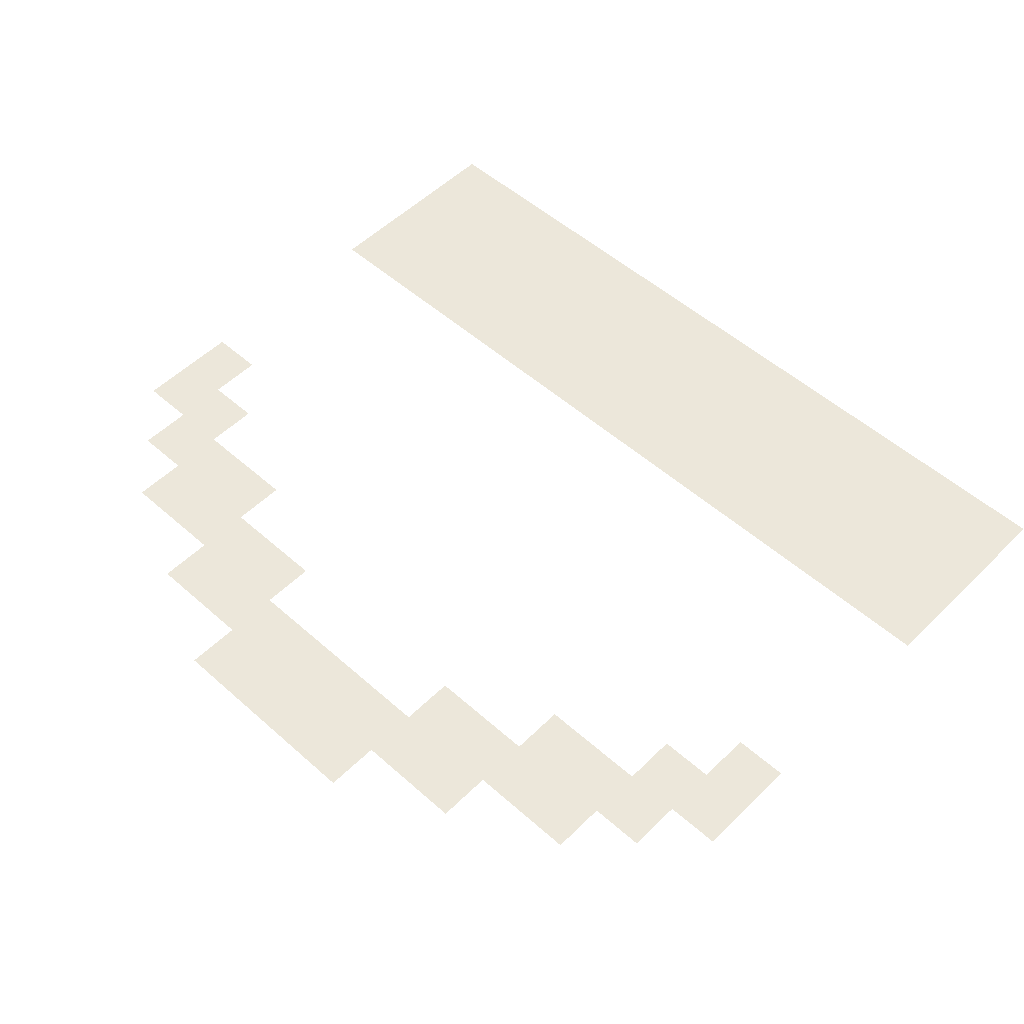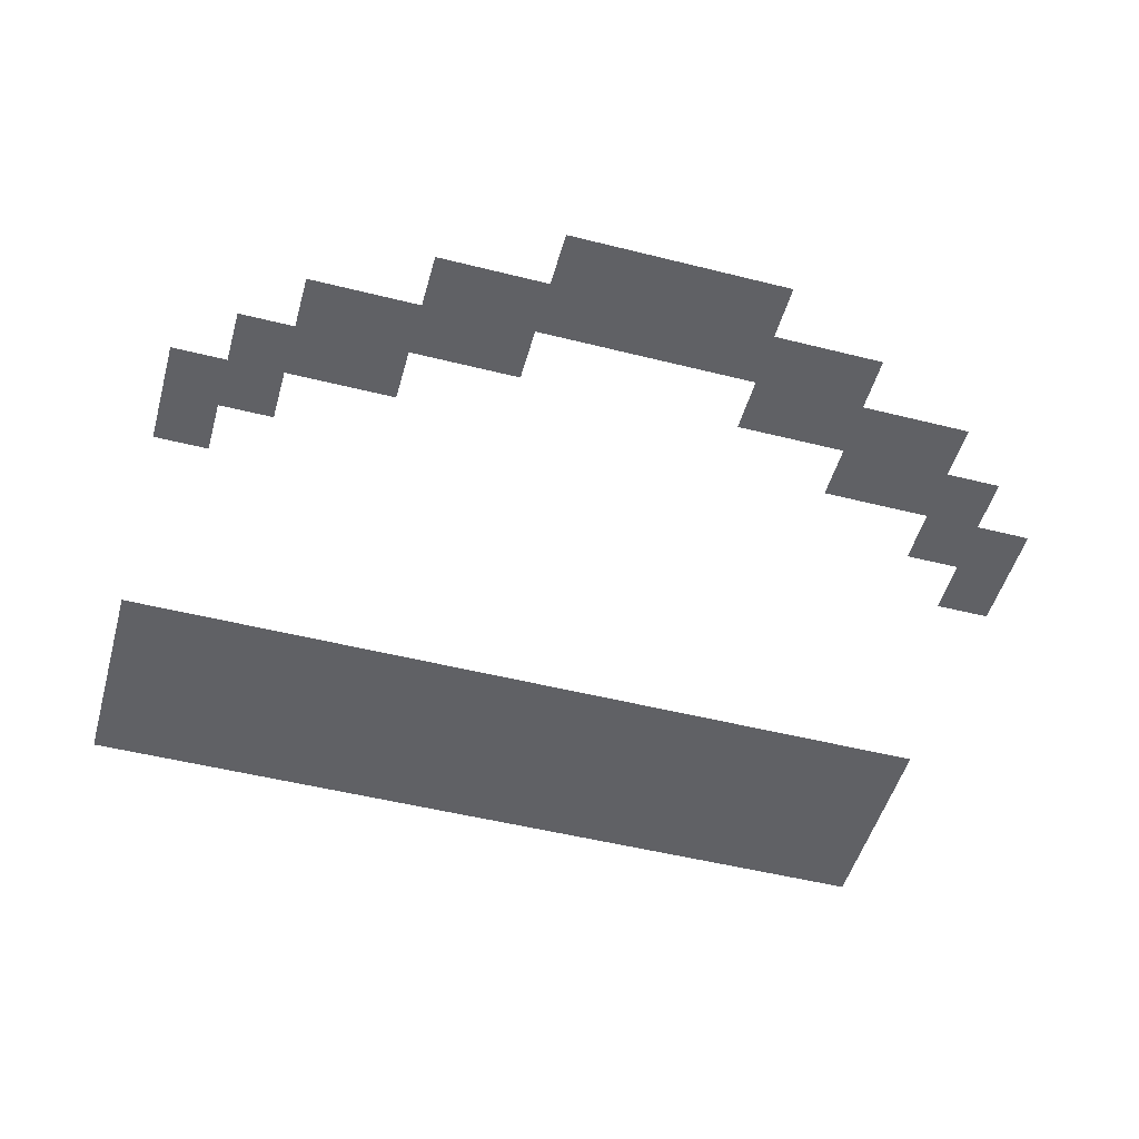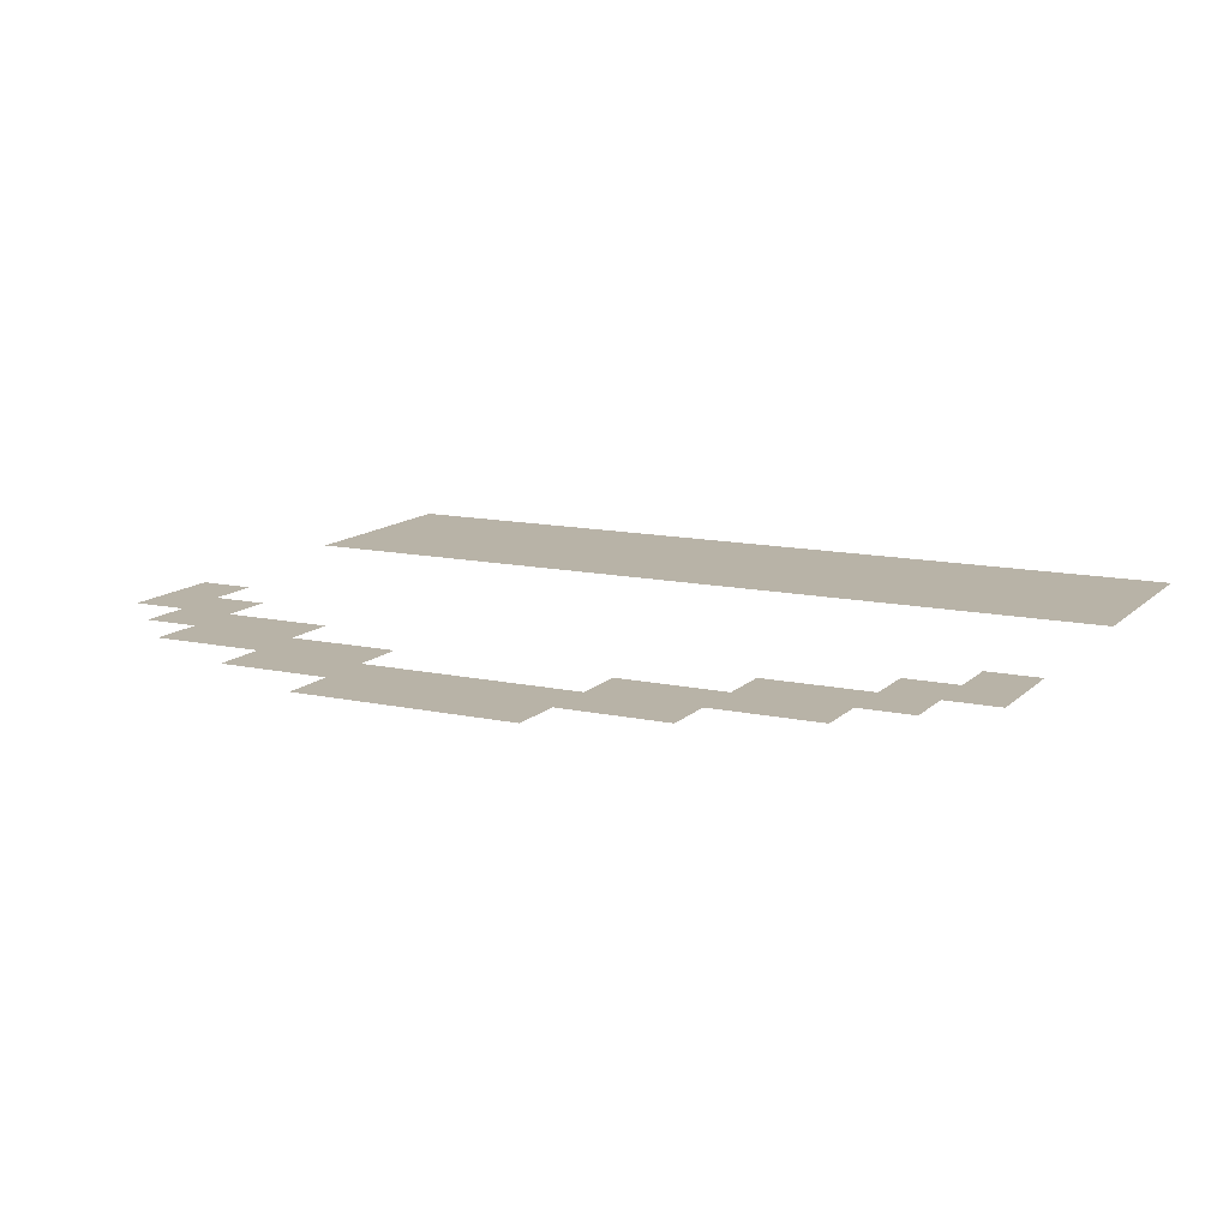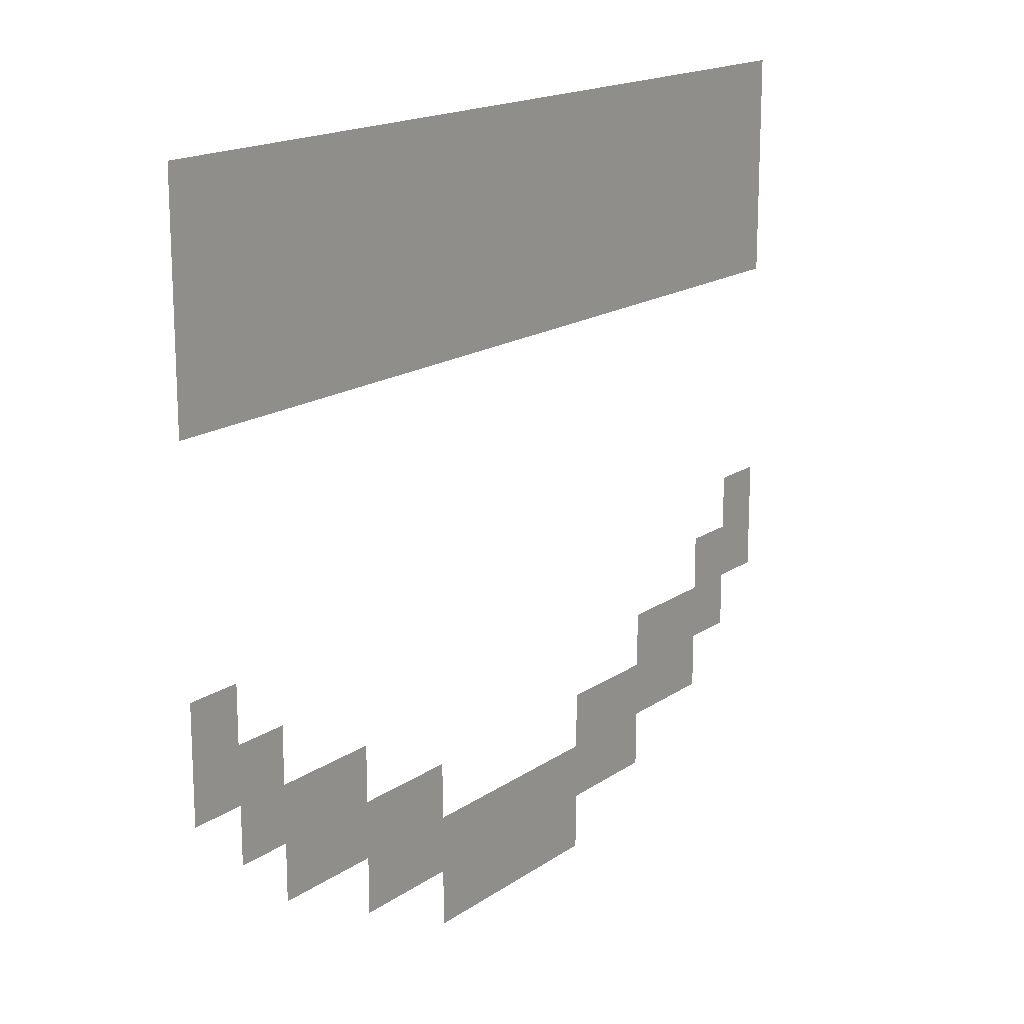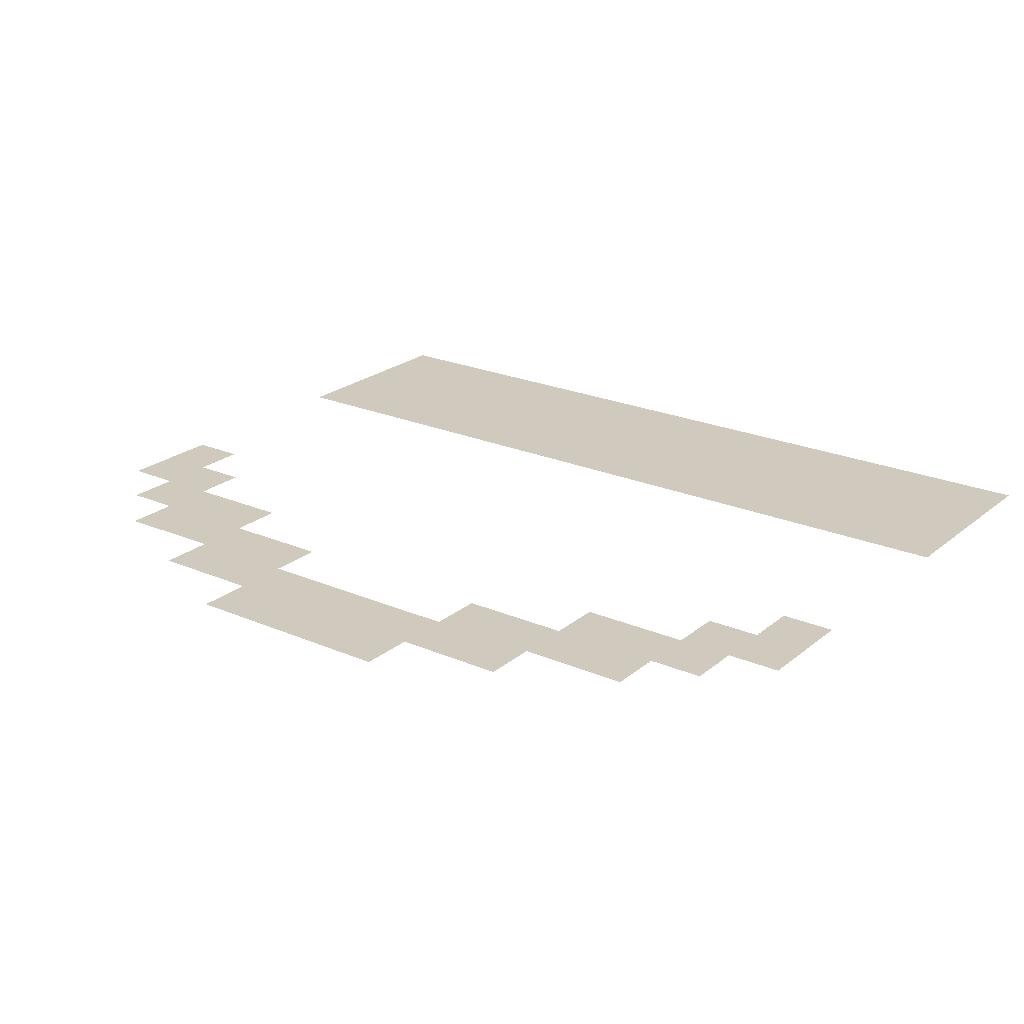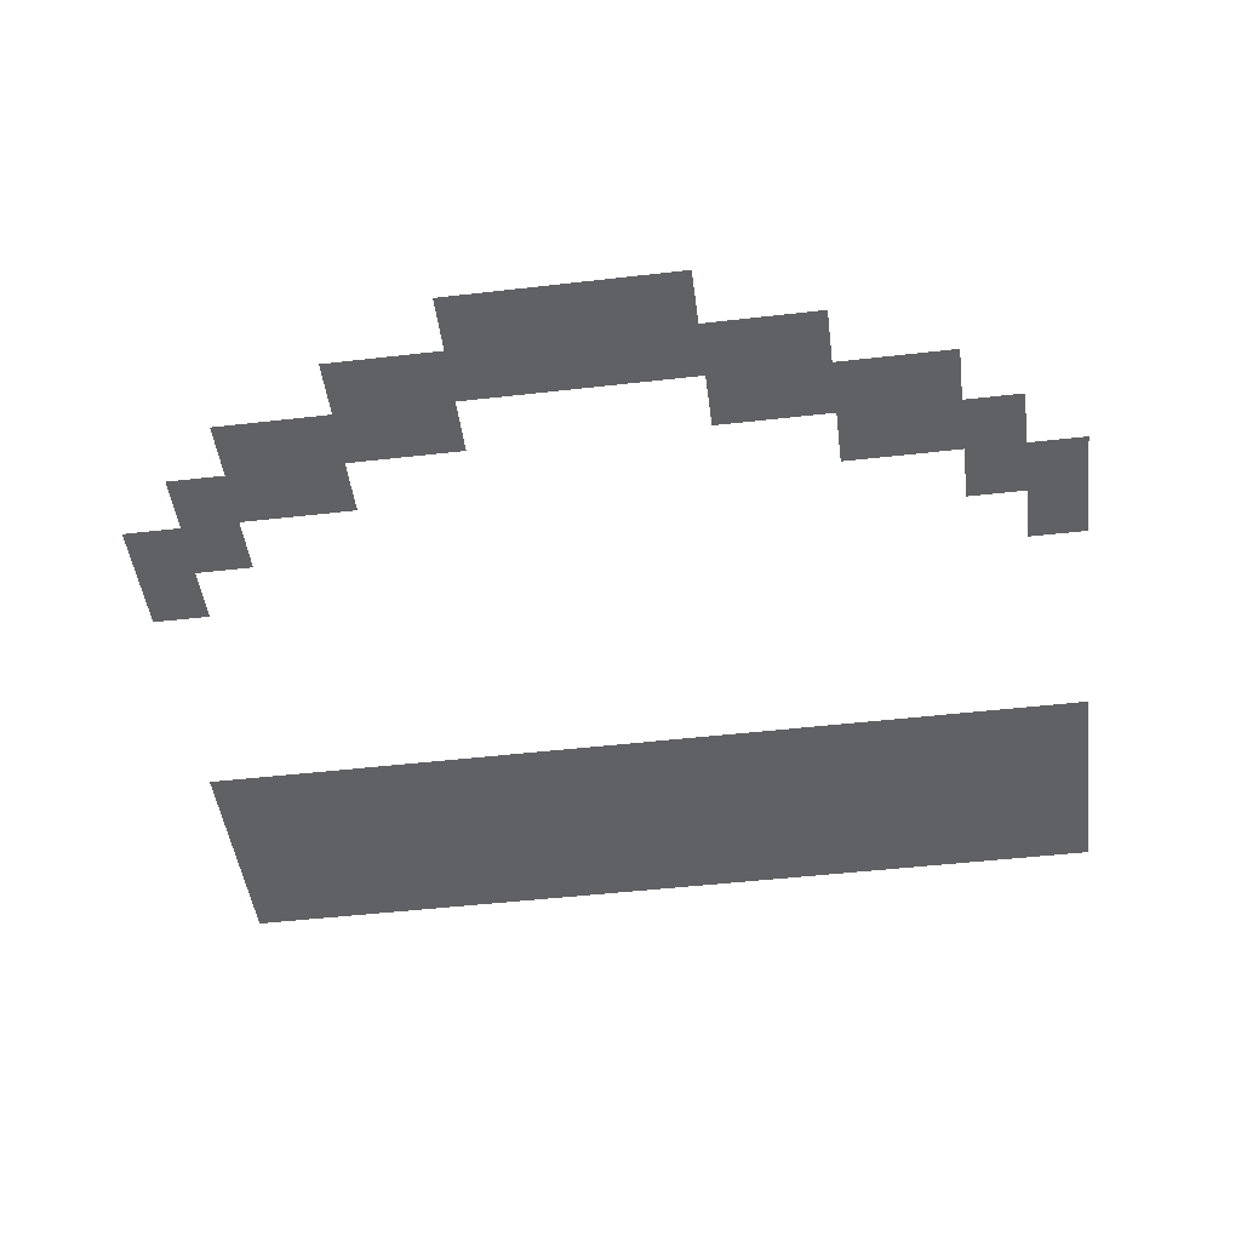
<metadata>
{"format":"obj","ext":"obj","renderer":"f3d","projection":"perspective","resolution":1024,"background":"white","views":[{"elev":52.6,"azim":43.6,"up":"+Z"},{"elev":-49.9,"azim":-15.5,"up":"+Z"},{"elev":12.7,"azim":26.8,"up":"+Z"},{"elev":16.8,"azim":-53.6,"up":"+Y"},{"elev":22.9,"azim":36.3,"up":"+Z"},{"elev":-47.8,"azim":7.4,"up":"+Z"}]}
</metadata>
<code>
v -6 -2.25 0
v -6.75 -2.25 0
v -6.75 -1.5 0
v -6 -1.5 0
v -6.75 -2.25 0
v -7.5 -2.25 0
v -7.5 -1.5 0
v -6.75 -1.5 0
v -7.5 -2.25 0
v -8.25 -2.25 0
v -8.25 -1.5 0
v -7.5 -1.5 0
v -8.25 -2.25 0
v -9 -2.25 0
v -9 -1.5 0
v -8.25 -1.5 0
v -9 -2.25 0
v -9.75 -2.25 0
v -9.75 -1.5 0
v -9 -1.5 0
v -9.75 -2.25 0
v -10.5 -2.25 0
v -10.5 -1.5 0
v -9.75 -1.5 0
v -10.5 -2.25 0
v -11.25 -2.25 0
v -11.25 -1.5 0
v -10.5 -1.5 0
v -11.25 -2.25 0
v -12 -2.25 0
v -12 -1.5 0
v -11.25 -1.5 0
v -12 -2.25 0
v -12.75 -2.25 0
v -12.75 -1.5 0
v -12 -1.5 0
v -12.75 -2.25 0
v -13.5 -2.25 0
v -13.5 -1.5 0
v -12.75 -1.5 0
v -13.5 -2.25 0
v -14.25 -2.25 0
v -14.25 -1.5 0
v -13.5 -1.5 0
v -14.25 -2.25 0
v -15 -2.25 0
v -15 -1.5 0
v -14.25 -1.5 0
v -15 -2.25 0
v -15.75 -2.25 0
v -15.75 -1.5 0
v -15 -1.5 0
v -15.75 -2.25 0
v -16.5 -2.25 0
v -16.5 -1.5 0
v -15.75 -1.5 0
v -16.5 -2.25 0
v -17.25 -2.25 0
v -17.25 -1.5 0
v -16.5 -1.5 0
v -17.25 -2.25 0
v -18 -2.25 0
v -18 -1.5 0
v -17.25 -1.5 0
v -6 -3 0
v -6.75 -3 0
v -6.75 -2.25 0
v -6 -2.25 0
v -6.75 -3 0
v -7.5 -3 0
v -7.5 -2.25 0
v -6.75 -2.25 0
v -7.5 -3 0
v -8.25 -3 0
v -8.25 -2.25 0
v -7.5 -2.25 0
v -8.25 -3 0
v -9 -3 0
v -9 -2.25 0
v -8.25 -2.25 0
v -9 -3 0
v -9.75 -3 0
v -9.75 -2.25 0
v -9 -2.25 0
v -9.75 -3 0
v -10.5 -3 0
v -10.5 -2.25 0
v -9.75 -2.25 0
v -10.5 -3 0
v -11.25 -3 0
v -11.25 -2.25 0
v -10.5 -2.25 0
v -11.25 -3 0
v -12 -3 0
v -12 -2.25 0
v -11.25 -2.25 0
v -12 -3 0
v -12.75 -3 0
v -12.75 -2.25 0
v -12 -2.25 0
v -12.75 -3 0
v -13.5 -3 0
v -13.5 -2.25 0
v -12.75 -2.25 0
v -13.5 -3 0
v -14.25 -3 0
v -14.25 -2.25 0
v -13.5 -2.25 0
v -14.25 -3 0
v -15 -3 0
v -15 -2.25 0
v -14.25 -2.25 0
v -15 -3 0
v -15.75 -3 0
v -15.75 -2.25 0
v -15 -2.25 0
v -15.75 -3 0
v -16.5 -3 0
v -16.5 -2.25 0
v -15.75 -2.25 0
v -16.5 -3 0
v -17.25 -3 0
v -17.25 -2.25 0
v -16.5 -2.25 0
v -17.25 -3 0
v -18 -3 0
v -18 -2.25 0
v -17.25 -2.25 0
v -6 -3.75 0
v -6.75 -3.75 0
v -6.75 -3 0
v -6 -3 0
v -6.75 -3.75 0
v -7.5 -3.75 0
v -7.5 -3 0
v -6.75 -3 0
v -7.5 -3.75 0
v -8.25 -3.75 0
v -8.25 -3 0
v -7.5 -3 0
v -8.25 -3.75 0
v -9 -3.75 0
v -9 -3 0
v -8.25 -3 0
v -9 -3.75 0
v -9.75 -3.75 0
v -9.75 -3 0
v -9 -3 0
v -9.75 -3.75 0
v -10.5 -3.75 0
v -10.5 -3 0
v -9.75 -3 0
v -10.5 -3.75 0
v -11.25 -3.75 0
v -11.25 -3 0
v -10.5 -3 0
v -11.25 -3.75 0
v -12 -3.75 0
v -12 -3 0
v -11.25 -3 0
v -12 -3.75 0
v -12.75 -3.75 0
v -12.75 -3 0
v -12 -3 0
v -12.75 -3.75 0
v -13.5 -3.75 0
v -13.5 -3 0
v -12.75 -3 0
v -13.5 -3.75 0
v -14.25 -3.75 0
v -14.25 -3 0
v -13.5 -3 0
v -14.25 -3.75 0
v -15 -3.75 0
v -15 -3 0
v -14.25 -3 0
v -15 -3.75 0
v -15.75 -3.75 0
v -15.75 -3 0
v -15 -3 0
v -15.75 -3.75 0
v -16.5 -3.75 0
v -16.5 -3 0
v -15.75 -3 0
v -16.5 -3.75 0
v -17.25 -3.75 0
v -17.25 -3 0
v -16.5 -3 0
v -17.25 -3.75 0
v -18 -3.75 0
v -18 -3 0
v -17.25 -3 0
v -6 -4.5 0
v -6.75 -4.5 0
v -6.75 -3.75 0
v -6 -3.75 0
v -6.75 -4.5 0
v -7.5 -4.5 0
v -7.5 -3.75 0
v -6.75 -3.75 0
v -7.5 -4.5 0
v -8.25 -4.5 0
v -8.25 -3.75 0
v -7.5 -3.75 0
v -8.25 -4.5 0
v -9 -4.5 0
v -9 -3.75 0
v -8.25 -3.75 0
v -9 -4.5 0
v -9.75 -4.5 0
v -9.75 -3.75 0
v -9 -3.75 0
v -9.75 -4.5 0
v -10.5 -4.5 0
v -10.5 -3.75 0
v -9.75 -3.75 0
v -10.5 -4.5 0
v -11.25 -4.5 0
v -11.25 -3.75 0
v -10.5 -3.75 0
v -11.25 -4.5 0
v -12 -4.5 0
v -12 -3.75 0
v -11.25 -3.75 0
v -12 -4.5 0
v -12.75 -4.5 0
v -12.75 -3.75 0
v -12 -3.75 0
v -12.75 -4.5 0
v -13.5 -4.5 0
v -13.5 -3.75 0
v -12.75 -3.75 0
v -13.5 -4.5 0
v -14.25 -4.5 0
v -14.25 -3.75 0
v -13.5 -3.75 0
v -14.25 -4.5 0
v -15 -4.5 0
v -15 -3.75 0
v -14.25 -3.75 0
v -15 -4.5 0
v -15.75 -4.5 0
v -15.75 -3.75 0
v -15 -3.75 0
v -15.75 -4.5 0
v -16.5 -4.5 0
v -16.5 -3.75 0
v -15.75 -3.75 0
v -16.5 -4.5 0
v -17.25 -4.5 0
v -17.25 -3.75 0
v -16.5 -3.75 0
v -17.25 -4.5 0
v -18 -4.5 0
v -18 -3.75 0
v -17.25 -3.75 0
v -6 -8.25 0
v -6.75 -8.25 0
v -6.75 -7.5 0
v -6 -7.5 0
v -17.25 -8.25 0
v -18 -8.25 0
v -18 -7.5 0
v -17.25 -7.5 0
v -6 -9 0
v -6.75 -9 0
v -6.75 -8.25 0
v -6 -8.25 0
v -6.75 -9 0
v -7.5 -9 0
v -7.5 -8.25 0
v -6.75 -8.25 0
v -16.5 -9 0
v -17.25 -9 0
v -17.25 -8.25 0
v -16.5 -8.25 0
v -17.25 -9 0
v -18 -9 0
v -18 -8.25 0
v -17.25 -8.25 0
v -6.75 -9.75 0
v -7.5 -9.75 0
v -7.5 -9 0
v -6.75 -9 0
v -7.5 -9.75 0
v -8.25 -9.75 0
v -8.25 -9 0
v -7.5 -9 0
v -8.25 -9.75 0
v -9 -9.75 0
v -9 -9 0
v -8.25 -9 0
v -15 -9.75 0
v -15.75 -9.75 0
v -15.75 -9 0
v -15 -9 0
v -15.75 -9.75 0
v -16.5 -9.75 0
v -16.5 -9 0
v -15.75 -9 0
v -16.5 -9.75 0
v -17.25 -9.75 0
v -17.25 -9 0
v -16.5 -9 0
v -7.5 -10.5 0
v -8.25 -10.5 0
v -8.25 -9.75 0
v -7.5 -9.75 0
v -8.25 -10.5 0
v -9 -10.5 0
v -9 -9.75 0
v -8.25 -9.75 0
v -9 -10.5 0
v -9.75 -10.5 0
v -9.75 -9.75 0
v -9 -9.75 0
v -9.75 -10.5 0
v -10.5 -10.5 0
v -10.5 -9.75 0
v -9.75 -9.75 0
v -13.5 -10.5 0
v -14.25 -10.5 0
v -14.25 -9.75 0
v -13.5 -9.75 0
v -14.25 -10.5 0
v -15 -10.5 0
v -15 -9.75 0
v -14.25 -9.75 0
v -15 -10.5 0
v -15.75 -10.5 0
v -15.75 -9.75 0
v -15 -9.75 0
v -15.75 -10.5 0
v -16.5 -10.5 0
v -16.5 -9.75 0
v -15.75 -9.75 0
v -9 -11.25 0
v -9.75 -11.25 0
v -9.75 -10.5 0
v -9 -10.5 0
v -9.75 -11.25 0
v -10.5 -11.25 0
v -10.5 -10.5 0
v -9.75 -10.5 0
v -10.5 -11.25 0
v -11.25 -11.25 0
v -11.25 -10.5 0
v -10.5 -10.5 0
v -11.25 -11.25 0
v -12 -11.25 0
v -12 -10.5 0
v -11.25 -10.5 0
v -12 -11.25 0
v -12.75 -11.25 0
v -12.75 -10.5 0
v -12 -10.5 0
v -12.75 -11.25 0
v -13.5 -11.25 0
v -13.5 -10.5 0
v -12.75 -10.5 0
v -13.5 -11.25 0
v -14.25 -11.25 0
v -14.25 -10.5 0
v -13.5 -10.5 0
v -14.25 -11.25 0
v -15 -11.25 0
v -15 -10.5 0
v -14.25 -10.5 0
v -10.5 -12 0
v -11.25 -12 0
v -11.25 -11.25 0
v -10.5 -11.25 0
v -11.25 -12 0
v -12 -12 0
v -12 -11.25 0
v -11.25 -11.25 0
v -12 -12 0
v -12.75 -12 0
v -12.75 -11.25 0
v -12 -11.25 0
v -12.75 -12 0
v -13.5 -12 0
v -13.5 -11.25 0
v -12.75 -11.25 0
g Level06-BOSS_mesh_0005
f 1 2 3 4
f 5 6 7 8
f 9 10 11 12
f 13 14 15 16
f 17 18 19 20
f 21 22 23 24
f 25 26 27 28
f 29 30 31 32
f 33 34 35 36
f 37 38 39 40
f 41 42 43 44
f 45 46 47 48
f 49 50 51 52
f 53 54 55 56
f 57 58 59 60
f 61 62 63 64
f 65 66 67 68
f 69 70 71 72
f 73 74 75 76
f 77 78 79 80
f 81 82 83 84
f 85 86 87 88
f 89 90 91 92
f 93 94 95 96
f 97 98 99 100
f 101 102 103 104
f 105 106 107 108
f 109 110 111 112
f 113 114 115 116
f 117 118 119 120
f 121 122 123 124
f 125 126 127 128
f 129 130 131 132
f 133 134 135 136
f 137 138 139 140
f 141 142 143 144
f 145 146 147 148
f 149 150 151 152
f 153 154 155 156
f 157 158 159 160
f 161 162 163 164
f 165 166 167 168
f 169 170 171 172
f 173 174 175 176
f 177 178 179 180
f 181 182 183 184
f 185 186 187 188
f 189 190 191 192
f 193 194 195 196
f 197 198 199 200
f 201 202 203 204
f 205 206 207 208
f 209 210 211 212
f 213 214 215 216
f 217 218 219 220
f 221 222 223 224
f 225 226 227 228
f 229 230 231 232
f 233 234 235 236
f 237 238 239 240
f 241 242 243 244
f 245 246 247 248
f 249 250 251 252
f 253 254 255 256
f 257 258 259 260
f 261 262 263 264
f 265 266 267 268
f 269 270 271 272
f 273 274 275 276
f 277 278 279 280
f 281 282 283 284
f 285 286 287 288
f 289 290 291 292
f 293 294 295 296
f 297 298 299 300
f 301 302 303 304
f 305 306 307 308
f 309 310 311 312
f 313 314 315 316
f 317 318 319 320
f 321 322 323 324
f 325 326 327 328
f 329 330 331 332
f 333 334 335 336
f 337 338 339 340
f 341 342 343 344
f 345 346 347 348
f 349 350 351 352
f 353 354 355 356
f 357 358 359 360
f 361 362 363 364
f 365 366 367 368
f 369 370 371 372
f 373 374 375 376
f 377 378 379 380
f 381 382 383 384

</code>
